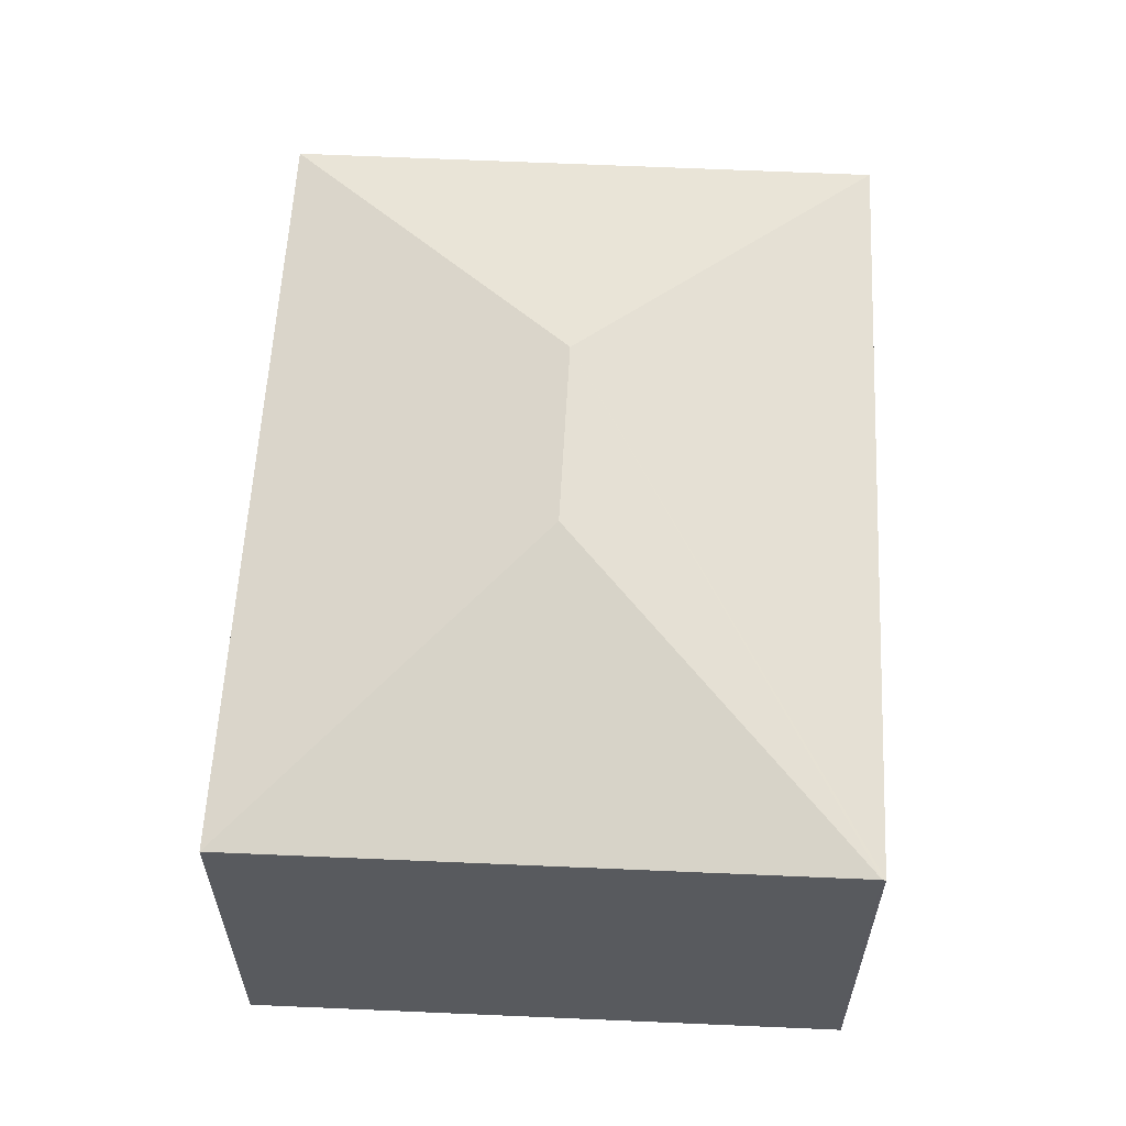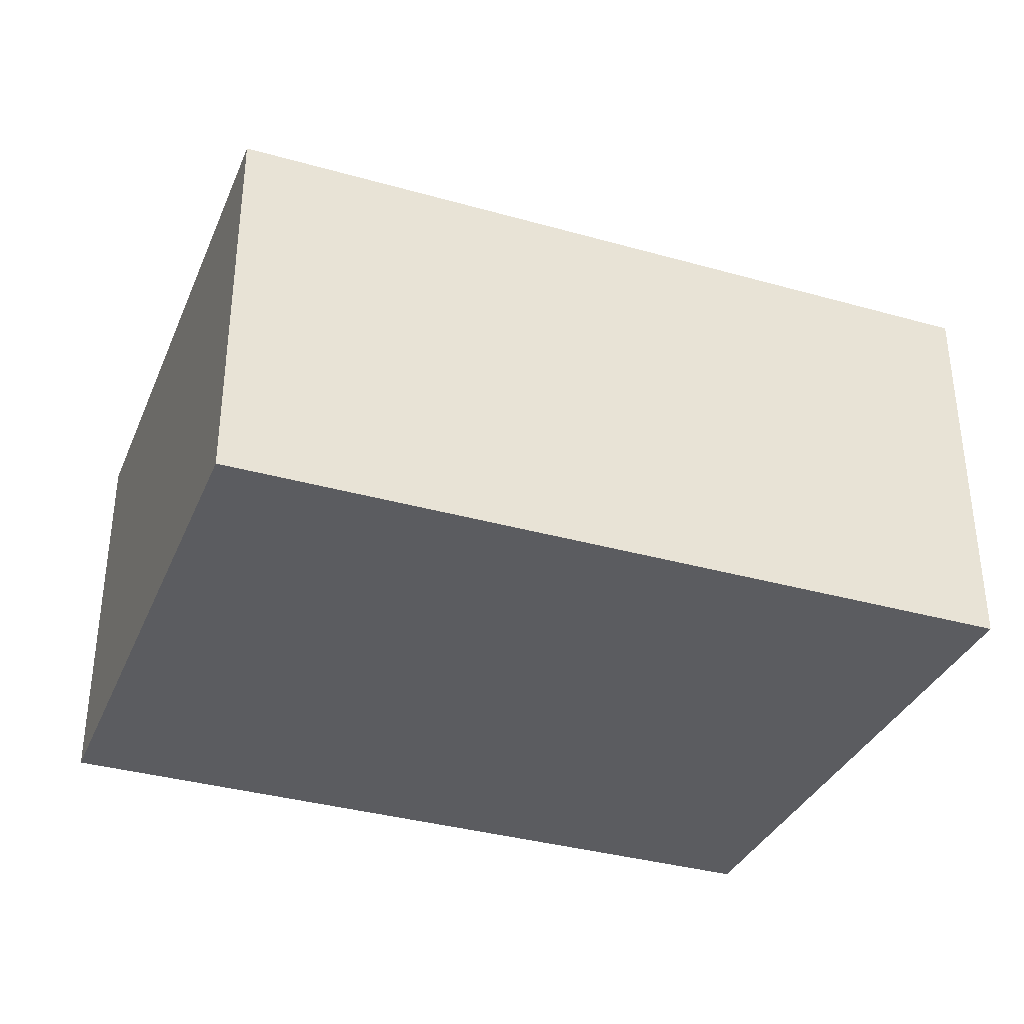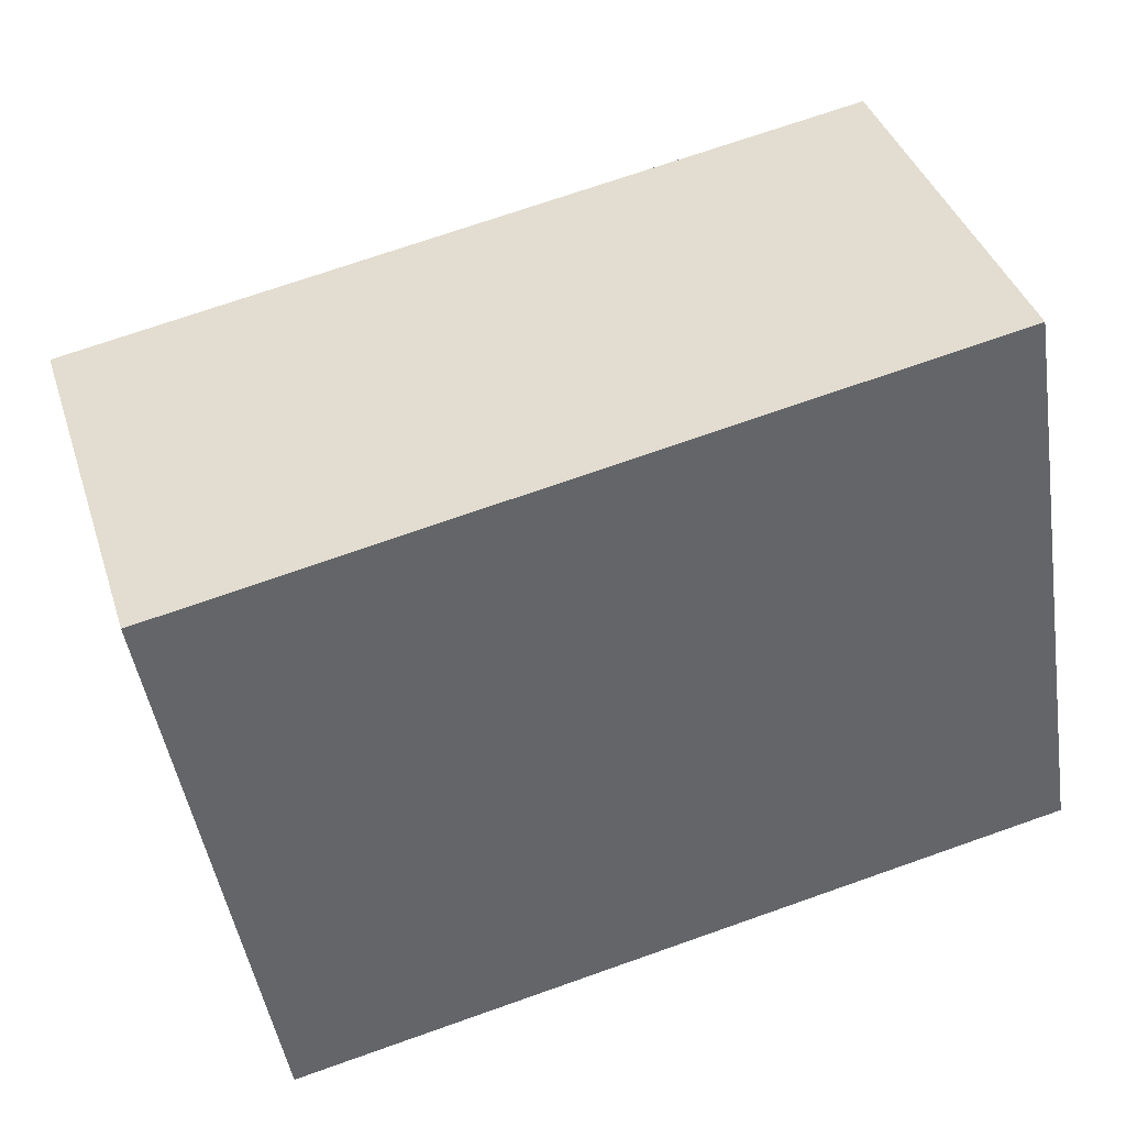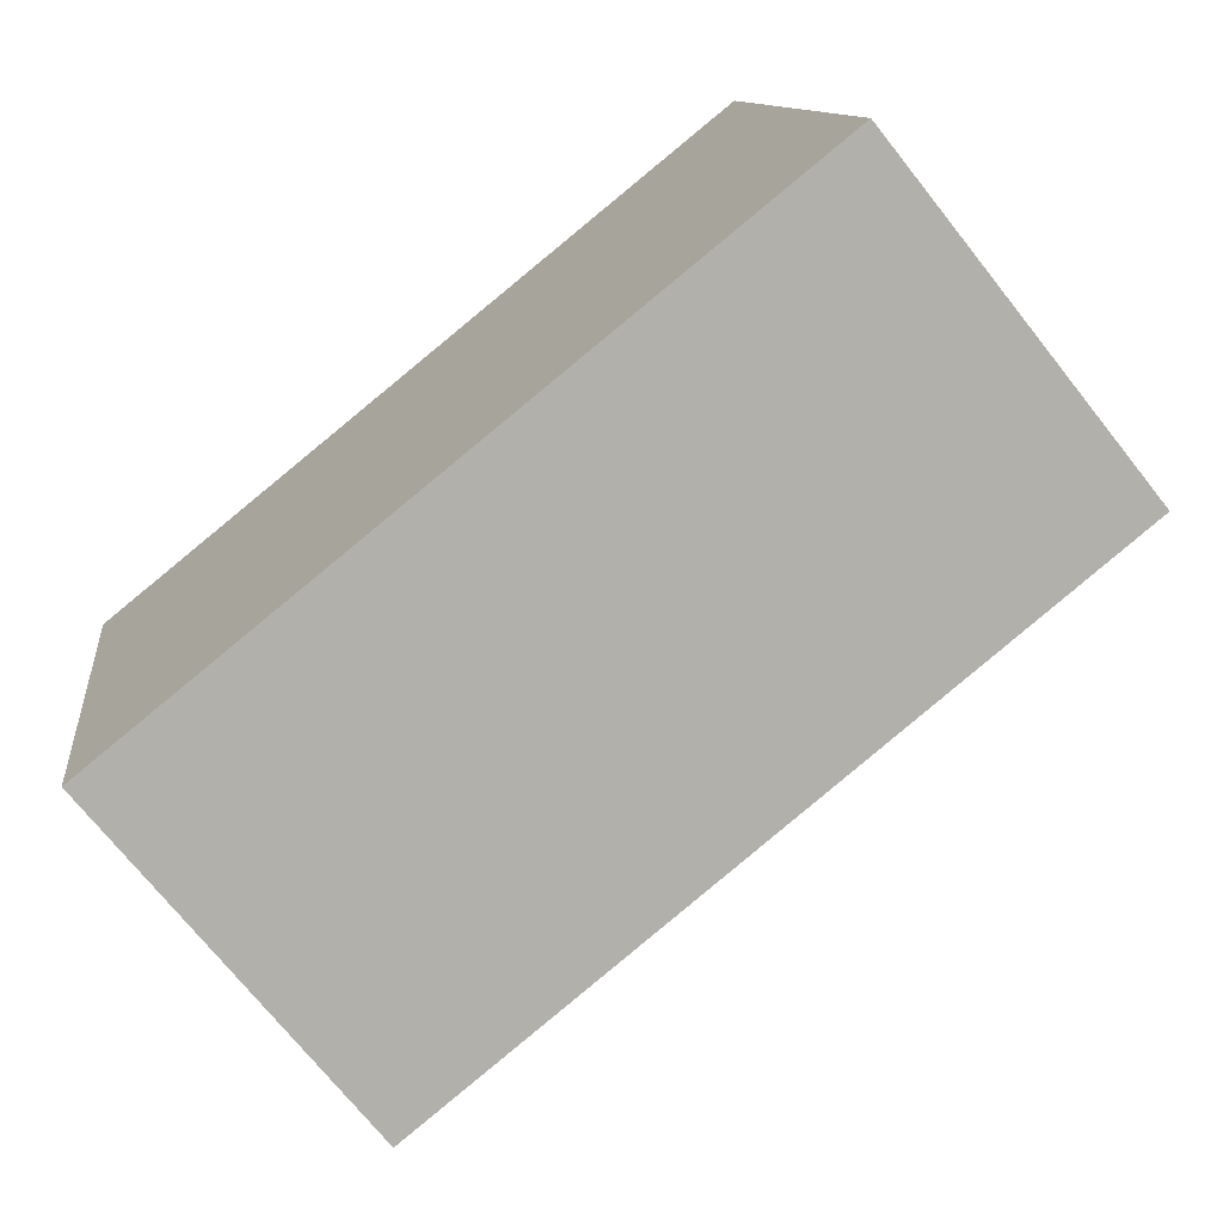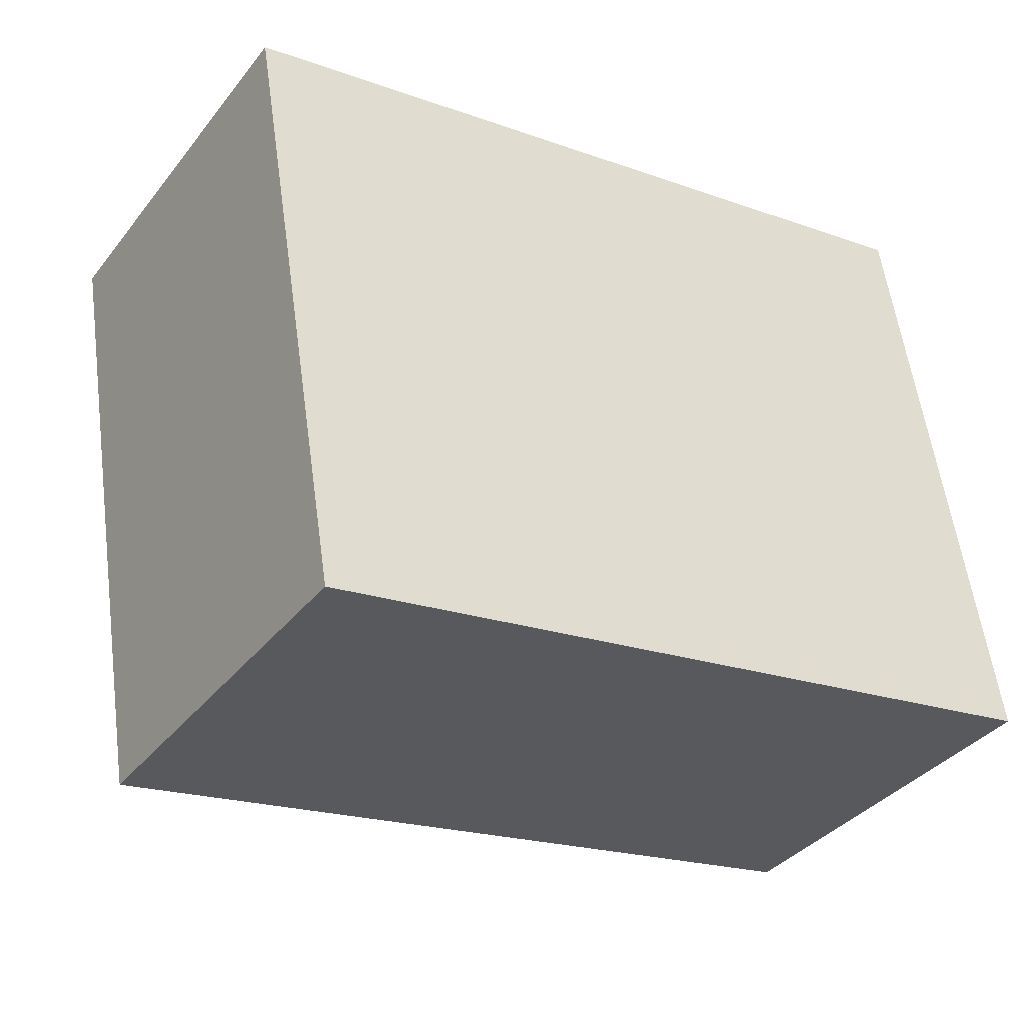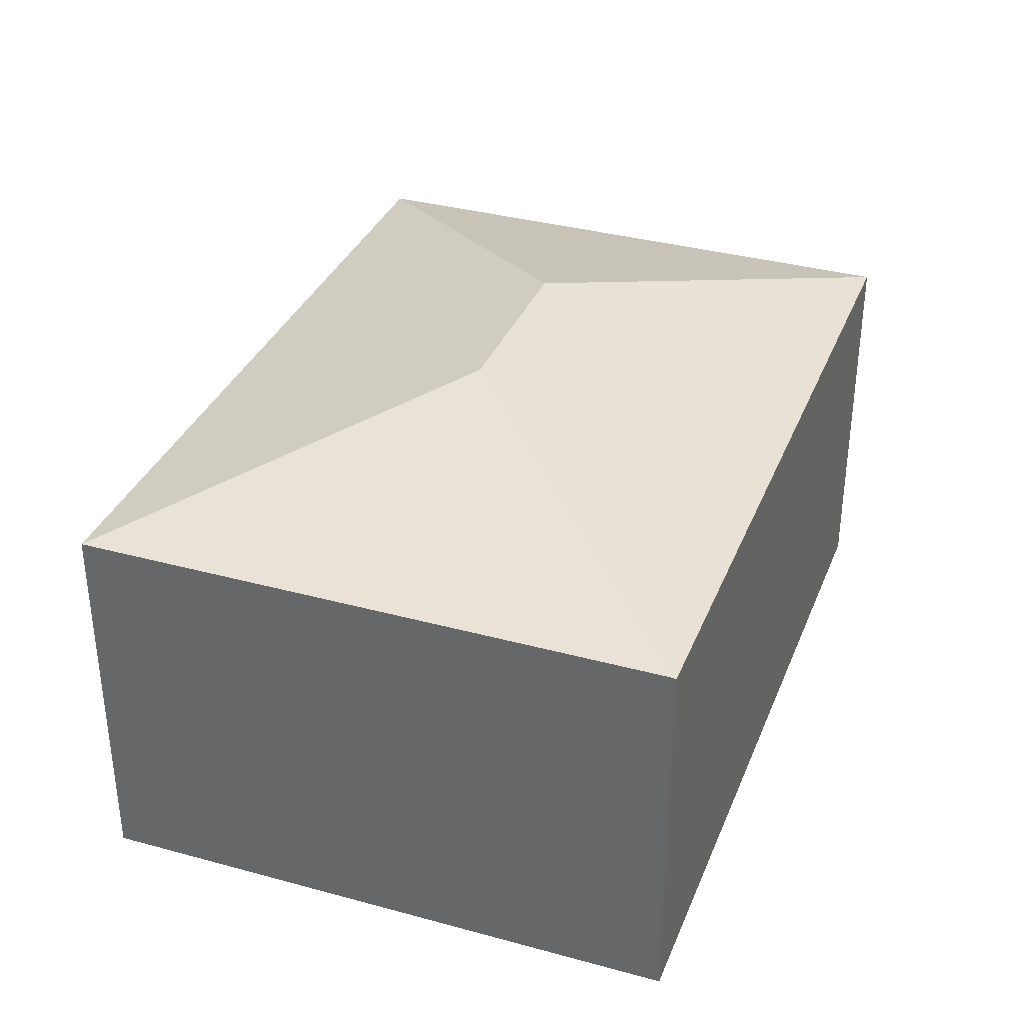
<metadata>
{"format":"obj","ext":"obj","renderer":"f3d","projection":"perspective","resolution":1024,"background":"white","views":[{"elev":59.6,"azim":83.3,"up":"+Y"},{"elev":-35.1,"azim":-30.4,"up":"+Y"},{"elev":39.2,"azim":-17.2,"up":"+Z"},{"elev":-72.3,"azim":38.5,"up":"+Z"},{"elev":-36.4,"azim":-33.2,"up":"+Z"},{"elev":35.0,"azim":100.7,"up":"+Y"}]}
</metadata>
<code>
v  2.861 3.997 -2.03
v  7.297 3.248 -3.786
v  7.302 3.24 -3.814
v  4.445 3.997 -1.755
v  6.497 3.248 1.127
v  0.82 3.253 -4.887
v  0 3.246 1.988e-16
v  6.497 -6.901e-17 1.127
v  7.297 2.318e-16 -3.786
v  7.302 2.335e-16 -3.814
v  0.82 2.992e-16 -4.887
v  0 0 0
g defaultobject
f 1 2 3
f 4 5 2
f 1 4 2
f 3 6 1
f 1 6 7
f 4 7 5
f 7 4 1
f 8 2 5
f 2 8 9
f 2 9 3
f 3 9 10
f 3 11 6
f 11 3 10
f 11 7 6
f 7 11 12
f 7 8 5
f 8 7 12
f 9 11 10
f 11 9 8
f 11 8 12

</code>
